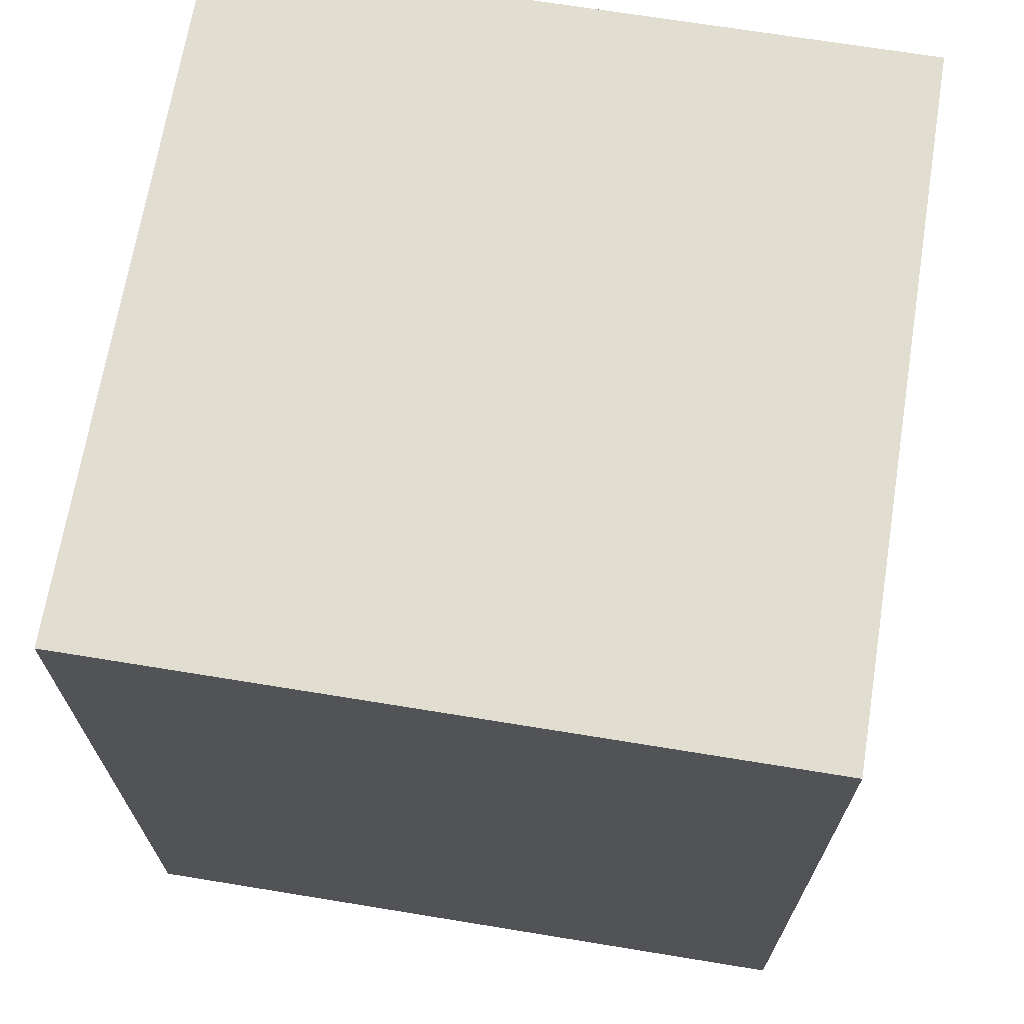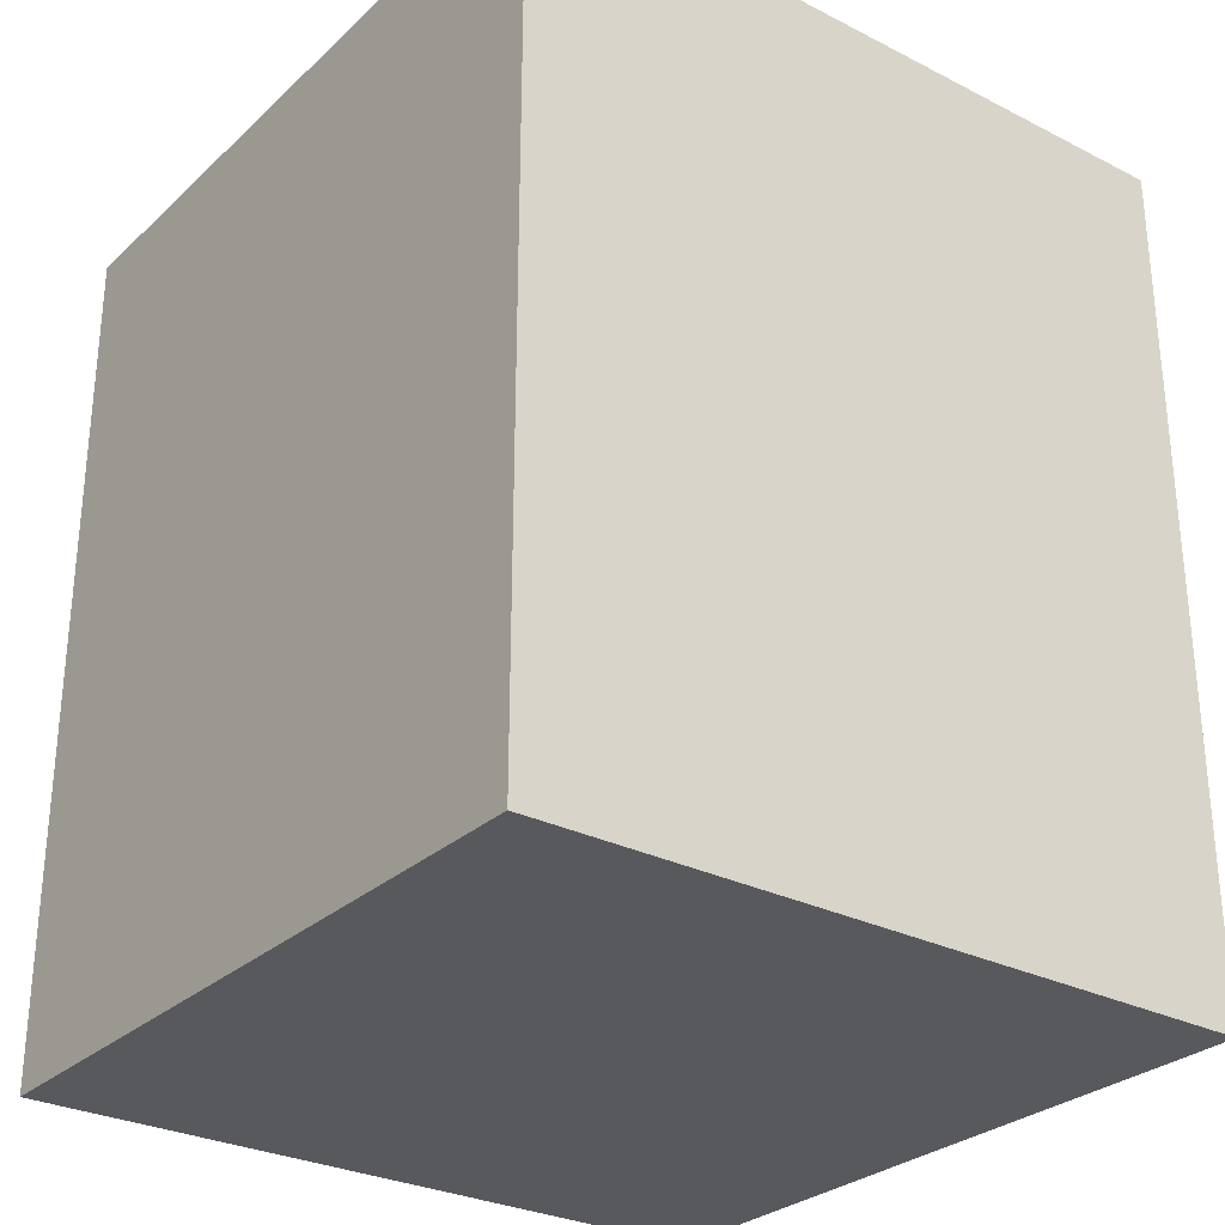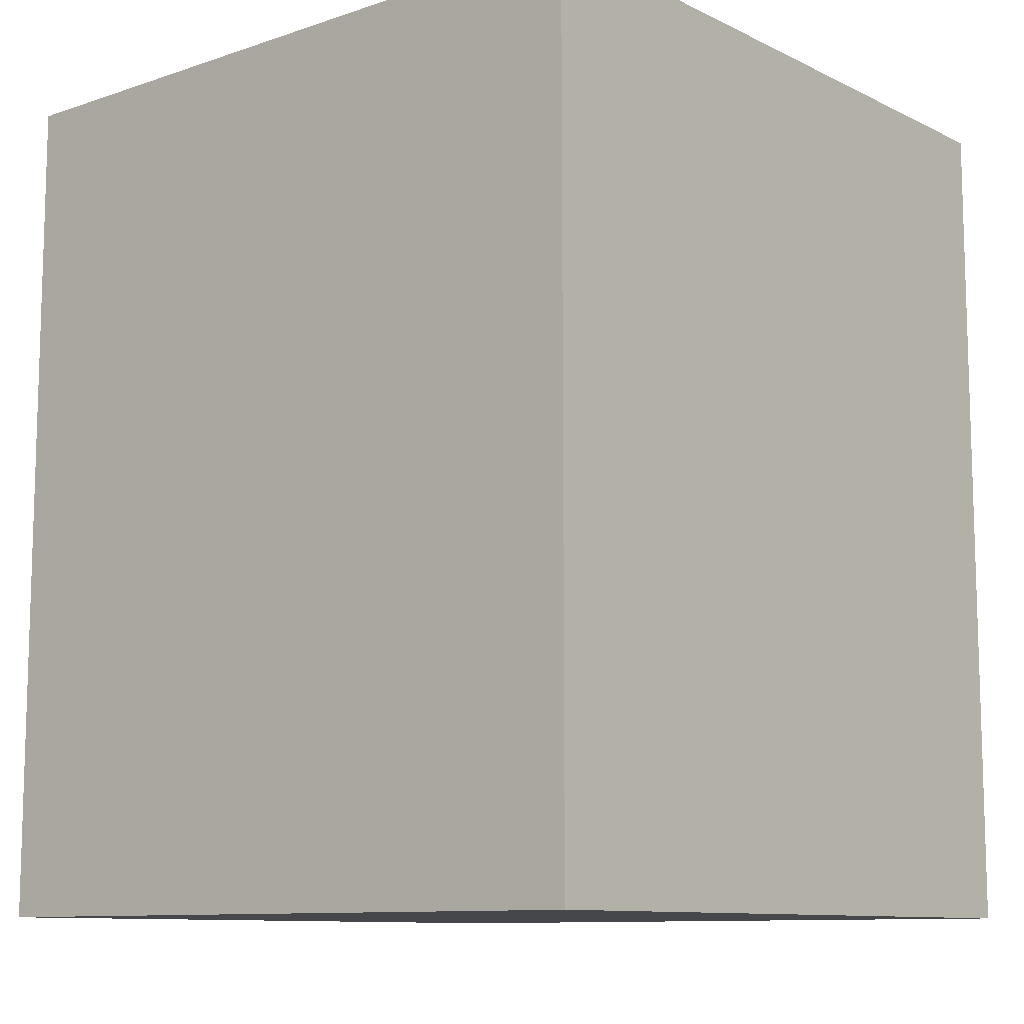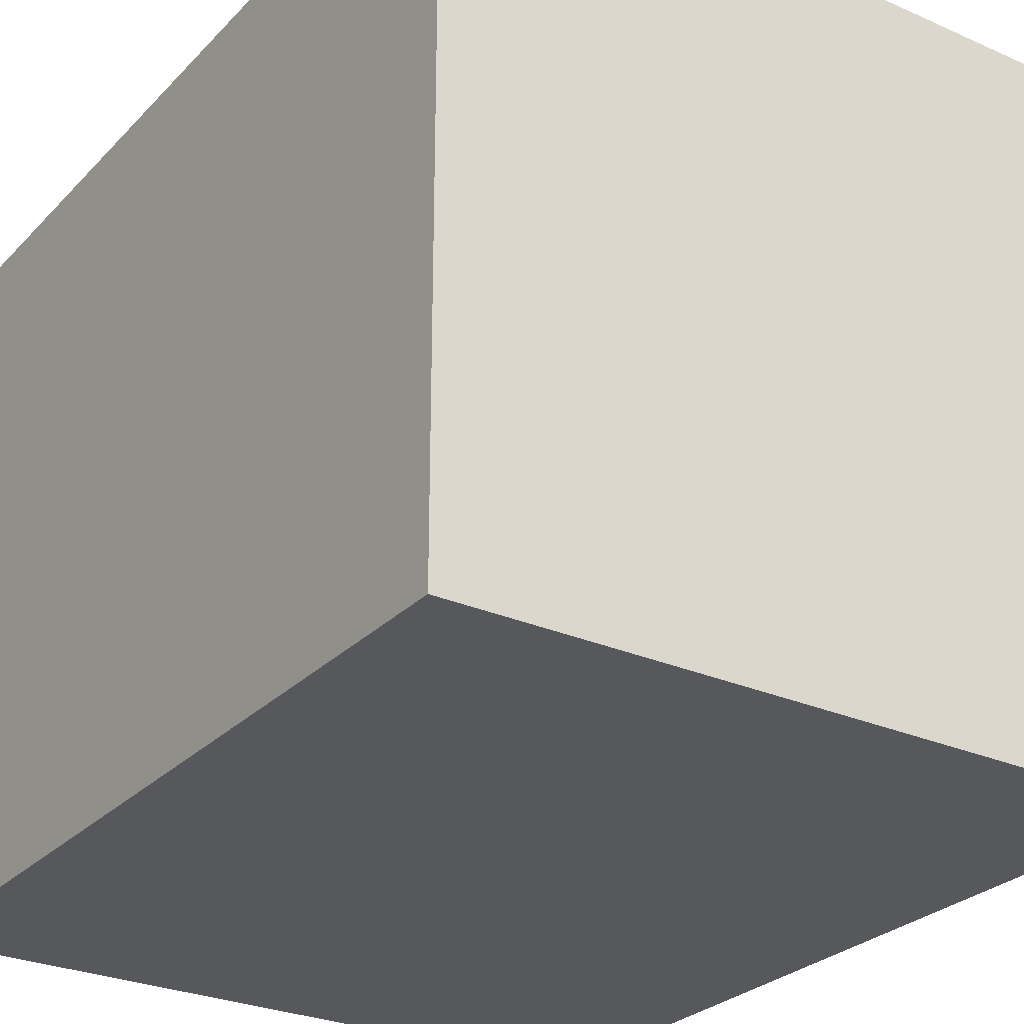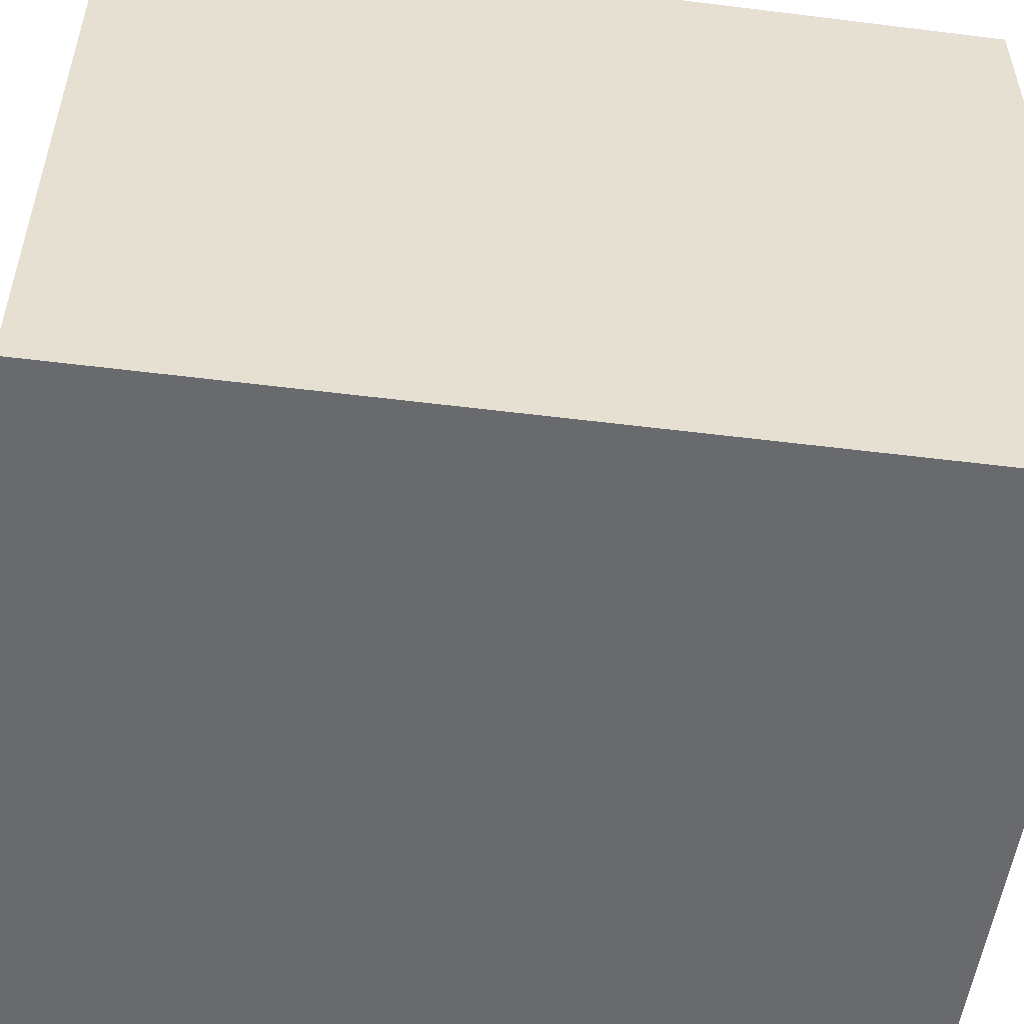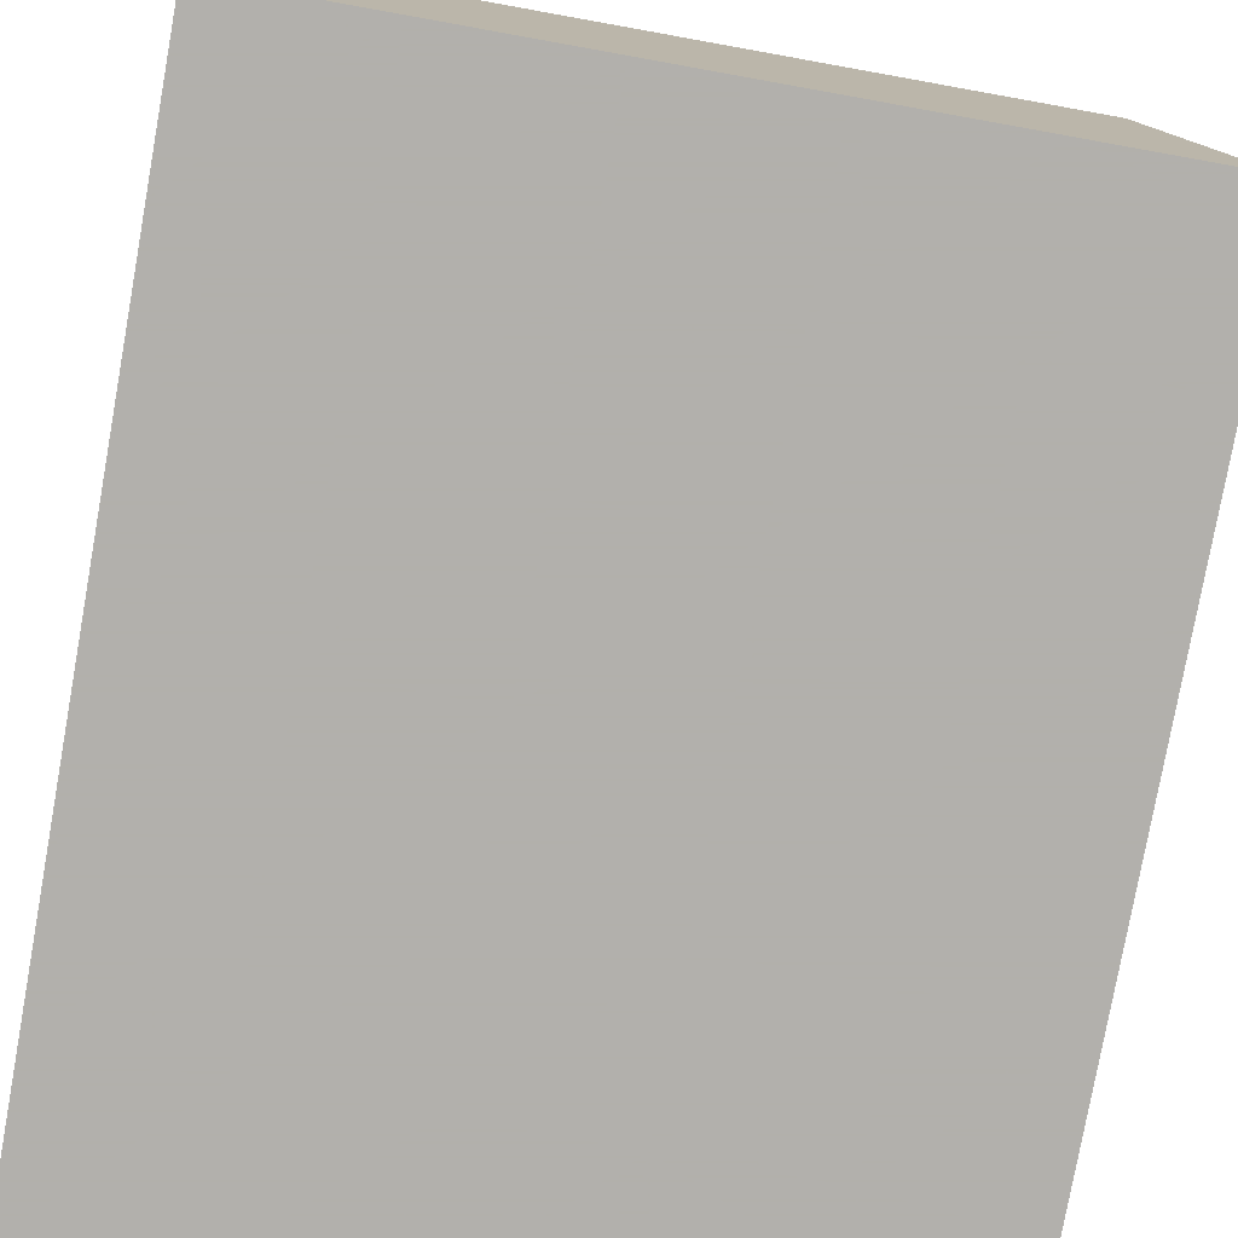
<metadata>
{"format":"obj","ext":"obj","renderer":"f3d","projection":"perspective","resolution":1024,"background":"white","views":[{"elev":68.5,"azim":-80.7,"up":"+Y"},{"elev":-29.0,"azim":53.0,"up":"+Y"},{"elev":-10.4,"azim":40.0,"up":"+Y"},{"elev":-27.9,"azim":146.1,"up":"+Z"},{"elev":-53.1,"azim":-97.6,"up":"+Z"},{"elev":-78.6,"azim":169.8,"up":"+Z"}]}
</metadata>
<code>
o VoxelObject
v -3 -3 0
v -4 -3 0
v -4 -2 0
v -3 -2 0
v -4 -3 1
v -4 -2 1
v -3 -3 1
v -4 -1 0
v -3 -1 0
v -4 -1 1
v -4 0 0
v -3 0 0
v -4 0 1
v -4 1 0
v -3 1 0
v -4 1 1
v -4 2 0
v -3 2 0
v -4 2 1
v -4 3 0
v -3 3 0
v -4 3 1
v -3 3 1
v -2 -3 0
v -2 -2 0
v -2 -3 1
v -2 -1 0
v -2 0 0
v -2 1 0
v -2 2 0
v -2 3 0
v -2 3 1
v -1 -3 0
v -1 -2 0
v -1 -3 1
v -1 -1 0
v -1 0 0
v -1 1 0
v -1 2 0
v -1 3 0
v -1 3 1
v 0 -3 0
v 0 -2 0
v 0 -3 1
v 0 -1 0
v 0 0 0
v 0 1 0
v 0 2 0
v 0 3 0
v 0 3 1
v 1 -3 0
v 1 -2 0
v 1 -3 1
v 1 -2 1
v 1 -1 0
v 1 -1 1
v 1 0 0
v 1 0 1
v 1 1 0
v 1 1 1
v 1 2 0
v 1 2 1
v 1 3 0
v 1 3 1
v -4 -3 2
v -4 -2 2
v -3 -3 2
v -4 -1 2
v -4 0 2
v -4 1 2
v -4 2 2
v -4 3 2
v -3 3 2
v -2 -3 2
v -2 3 2
v -1 -3 2
v -1 3 2
v 0 -3 2
v 0 3 2
v 1 -3 2
v 1 -2 2
v 1 -1 2
v 1 0 2
v 1 1 2
v 1 2 2
v 1 3 2
v -4 -3 3
v -4 -2 3
v -3 -3 3
v -4 -1 3
v -4 0 3
v -4 1 3
v -4 2 3
v -4 3 3
v -3 3 3
v -2 -3 3
v -2 3 3
v -1 -3 3
v -1 3 3
v 0 -3 3
v 0 3 3
v 1 -3 3
v 1 -2 3
v 1 -1 3
v 1 0 3
v 1 1 3
v 1 2 3
v 1 3 3
v -4 -3 4
v -4 -2 4
v -3 -3 4
v -4 -1 4
v -4 0 4
v -4 1 4
v -4 2 4
v -4 3 4
v -3 3 4
v -2 -3 4
v -2 3 4
v -1 -3 4
v -1 3 4
v 0 -3 4
v 0 3 4
v 1 -3 4
v 1 -2 4
v 1 -1 4
v 1 0 4
v 1 1 4
v 1 2 4
v 1 3 4
v -4 -3 5
v -3 -3 5
v -4 -2 5
v -3 -2 5
v -4 -1 5
v -3 -1 5
v -4 0 5
v -3 0 5
v -4 1 5
v -3 1 5
v -4 2 5
v -3 2 5
v -4 3 5
v -3 3 5
v -2 -3 5
v -2 -2 5
v -2 -1 5
v -2 0 5
v -2 1 5
v -2 2 5
v -2 3 5
v -1 -3 5
v -1 -2 5
v -1 -1 5
v -1 0 5
v -1 1 5
v -1 2 5
v -1 3 5
v 0 -3 5
v 0 -2 5
v 0 -1 5
v 0 0 5
v 0 1 5
v 0 2 5
v 0 3 5
v 1 -3 5
v 1 -2 5
v 1 -1 5
v 1 0 5
v 1 1 5
v 1 2 5
v 1 3 5
f 1 2 3
f 4 1 3
f 3 2 5
f 6 3 5
f 5 2 1
f 7 5 1
f 4 3 8
f 9 4 8
f 8 3 6
f 10 8 6
f 9 8 11
f 12 9 11
f 11 8 10
f 13 11 10
f 12 11 14
f 15 12 14
f 14 11 13
f 16 14 13
f 15 14 17
f 18 15 17
f 17 14 16
f 19 17 16
f 18 17 20
f 21 18 20
f 20 17 19
f 22 20 19
f 20 22 21
f 22 23 21
f 24 1 4
f 25 24 4
f 7 1 24
f 26 7 24
f 25 4 9
f 27 25 9
f 27 9 12
f 28 27 12
f 28 12 15
f 29 28 15
f 29 15 18
f 30 29 18
f 30 18 21
f 31 30 21
f 21 23 31
f 23 32 31
f 33 24 25
f 34 33 25
f 26 24 33
f 35 26 33
f 34 25 27
f 36 34 27
f 36 27 28
f 37 36 28
f 37 28 29
f 38 37 29
f 38 29 30
f 39 38 30
f 39 30 31
f 40 39 31
f 31 32 40
f 32 41 40
f 42 33 34
f 43 42 34
f 35 33 42
f 44 35 42
f 43 34 36
f 45 43 36
f 45 36 37
f 46 45 37
f 46 37 38
f 47 46 38
f 47 38 39
f 48 47 39
f 48 39 40
f 49 48 40
f 40 41 49
f 41 50 49
f 51 42 43
f 52 51 43
f 51 52 53
f 52 54 53
f 44 42 51
f 53 44 51
f 52 43 45
f 55 52 45
f 52 55 54
f 55 56 54
f 55 45 46
f 57 55 46
f 55 57 56
f 57 58 56
f 57 46 47
f 59 57 47
f 57 59 58
f 59 60 58
f 59 47 48
f 61 59 48
f 59 61 60
f 61 62 60
f 61 48 49
f 63 61 49
f 61 63 62
f 63 64 62
f 49 50 63
f 50 64 63
f 6 5 65
f 66 6 65
f 65 5 7
f 67 65 7
f 10 6 66
f 68 10 66
f 13 10 68
f 69 13 68
f 16 13 69
f 70 16 69
f 19 16 70
f 71 19 70
f 22 19 71
f 72 22 71
f 22 72 23
f 72 73 23
f 67 7 26
f 74 67 26
f 23 73 32
f 73 75 32
f 74 26 35
f 76 74 35
f 32 75 41
f 75 77 41
f 76 35 44
f 78 76 44
f 41 77 50
f 77 79 50
f 53 54 80
f 54 81 80
f 78 44 53
f 80 78 53
f 54 56 81
f 56 82 81
f 56 58 82
f 58 83 82
f 58 60 83
f 60 84 83
f 60 62 84
f 62 85 84
f 62 64 85
f 64 86 85
f 50 79 64
f 79 86 64
f 66 65 87
f 88 66 87
f 87 65 67
f 89 87 67
f 68 66 88
f 90 68 88
f 69 68 90
f 91 69 90
f 70 69 91
f 92 70 91
f 71 70 92
f 93 71 92
f 72 71 93
f 94 72 93
f 72 94 73
f 94 95 73
f 89 67 74
f 96 89 74
f 73 95 75
f 95 97 75
f 96 74 76
f 98 96 76
f 75 97 77
f 97 99 77
f 98 76 78
f 100 98 78
f 77 99 79
f 99 101 79
f 80 81 102
f 81 103 102
f 100 78 80
f 102 100 80
f 81 82 103
f 82 104 103
f 82 83 104
f 83 105 104
f 83 84 105
f 84 106 105
f 84 85 106
f 85 107 106
f 85 86 107
f 86 108 107
f 79 101 86
f 101 108 86
f 88 87 109
f 110 88 109
f 109 87 89
f 111 109 89
f 90 88 110
f 112 90 110
f 91 90 112
f 113 91 112
f 92 91 113
f 114 92 113
f 93 92 114
f 115 93 114
f 94 93 115
f 116 94 115
f 94 116 95
f 116 117 95
f 111 89 96
f 118 111 96
f 95 117 97
f 117 119 97
f 118 96 98
f 120 118 98
f 97 119 99
f 119 121 99
f 120 98 100
f 122 120 100
f 99 121 101
f 121 123 101
f 102 103 124
f 103 125 124
f 122 100 102
f 124 122 102
f 103 104 125
f 104 126 125
f 104 105 126
f 105 127 126
f 105 106 127
f 106 128 127
f 106 107 128
f 107 129 128
f 107 108 129
f 108 130 129
f 101 123 108
f 123 130 108
f 131 132 133
f 132 134 133
f 110 109 131
f 133 110 131
f 131 109 111
f 132 131 111
f 133 134 135
f 134 136 135
f 112 110 133
f 135 112 133
f 135 136 137
f 136 138 137
f 113 112 135
f 137 113 135
f 137 138 139
f 138 140 139
f 114 113 137
f 139 114 137
f 139 140 141
f 140 142 141
f 115 114 139
f 141 115 139
f 141 142 143
f 142 144 143
f 116 115 141
f 143 116 141
f 116 143 117
f 143 144 117
f 132 145 134
f 145 146 134
f 132 111 118
f 145 132 118
f 134 146 136
f 146 147 136
f 136 147 138
f 147 148 138
f 138 148 140
f 148 149 140
f 140 149 142
f 149 150 142
f 142 150 144
f 150 151 144
f 117 144 119
f 144 151 119
f 145 152 146
f 152 153 146
f 145 118 120
f 152 145 120
f 146 153 147
f 153 154 147
f 147 154 148
f 154 155 148
f 148 155 149
f 155 156 149
f 149 156 150
f 156 157 150
f 150 157 151
f 157 158 151
f 119 151 121
f 151 158 121
f 152 159 153
f 159 160 153
f 152 120 122
f 159 152 122
f 153 160 154
f 160 161 154
f 154 161 155
f 161 162 155
f 155 162 156
f 162 163 156
f 156 163 157
f 163 164 157
f 157 164 158
f 164 165 158
f 121 158 123
f 158 165 123
f 159 166 160
f 166 167 160
f 124 125 166
f 125 167 166
f 159 122 124
f 166 159 124
f 160 167 161
f 167 168 161
f 125 126 167
f 126 168 167
f 161 168 162
f 168 169 162
f 126 127 168
f 127 169 168
f 162 169 163
f 169 170 163
f 127 128 169
f 128 170 169
f 163 170 164
f 170 171 164
f 128 129 170
f 129 171 170
f 164 171 165
f 171 172 165
f 129 130 171
f 130 172 171
f 123 165 130
f 165 172 130

</code>
